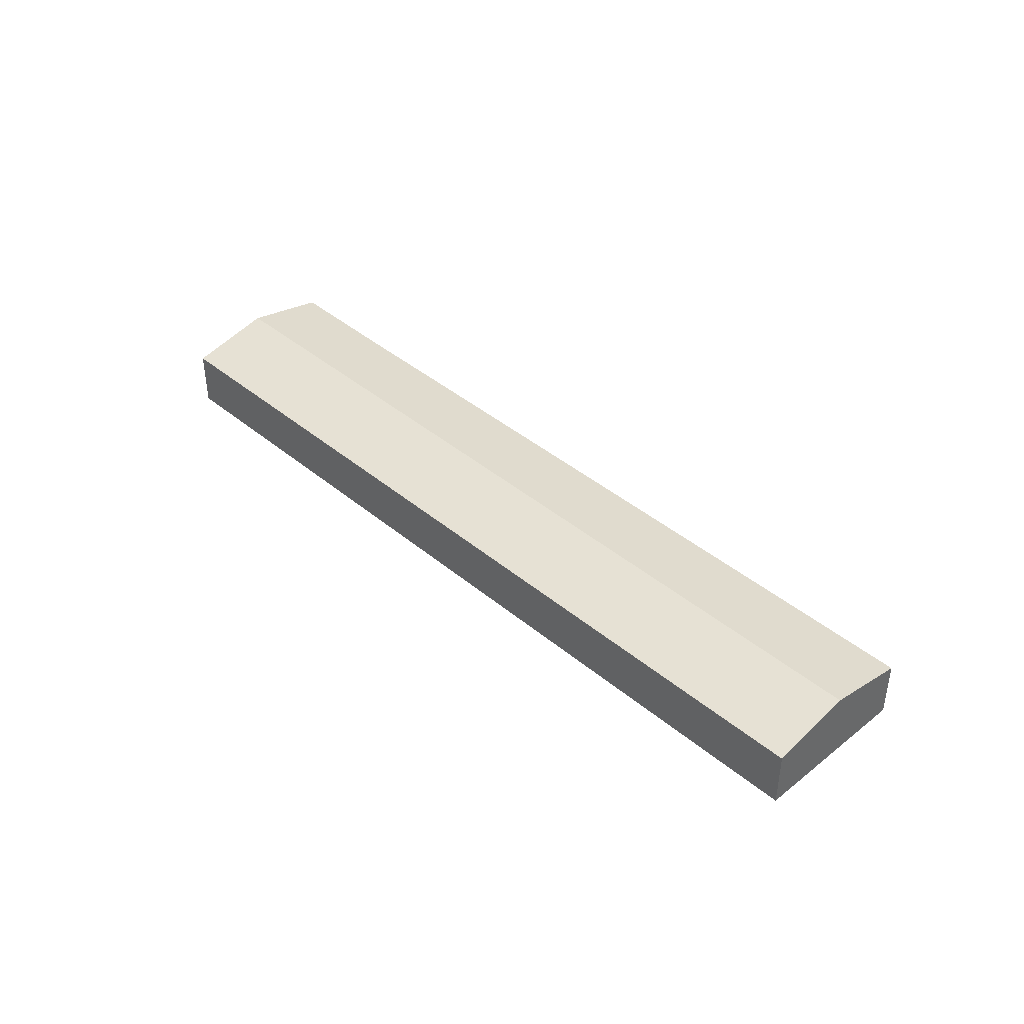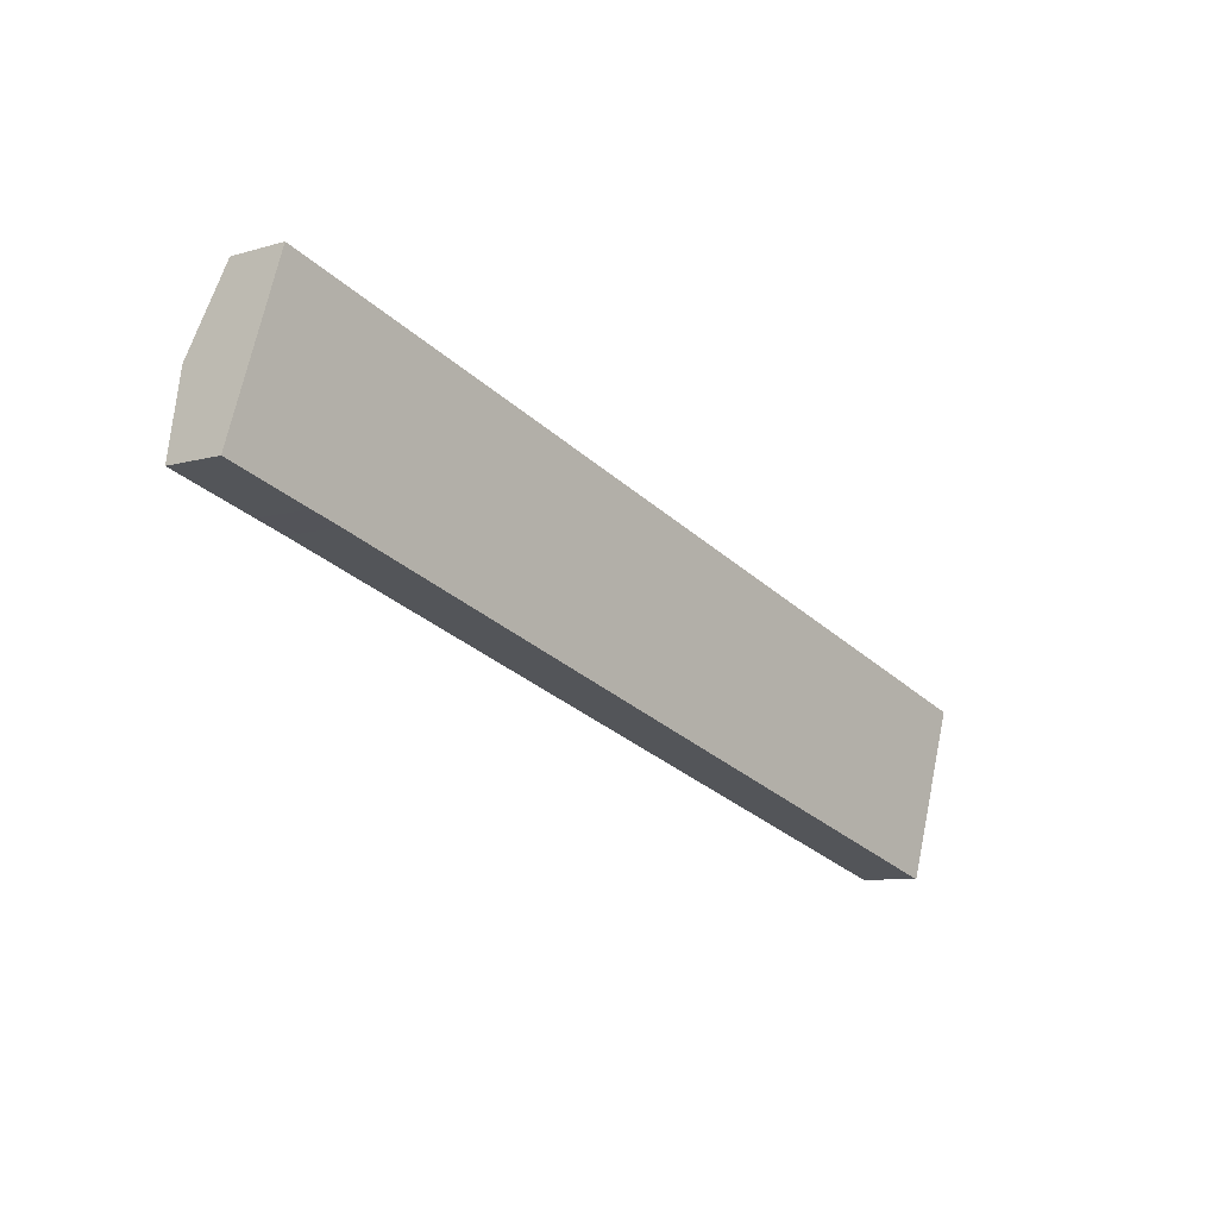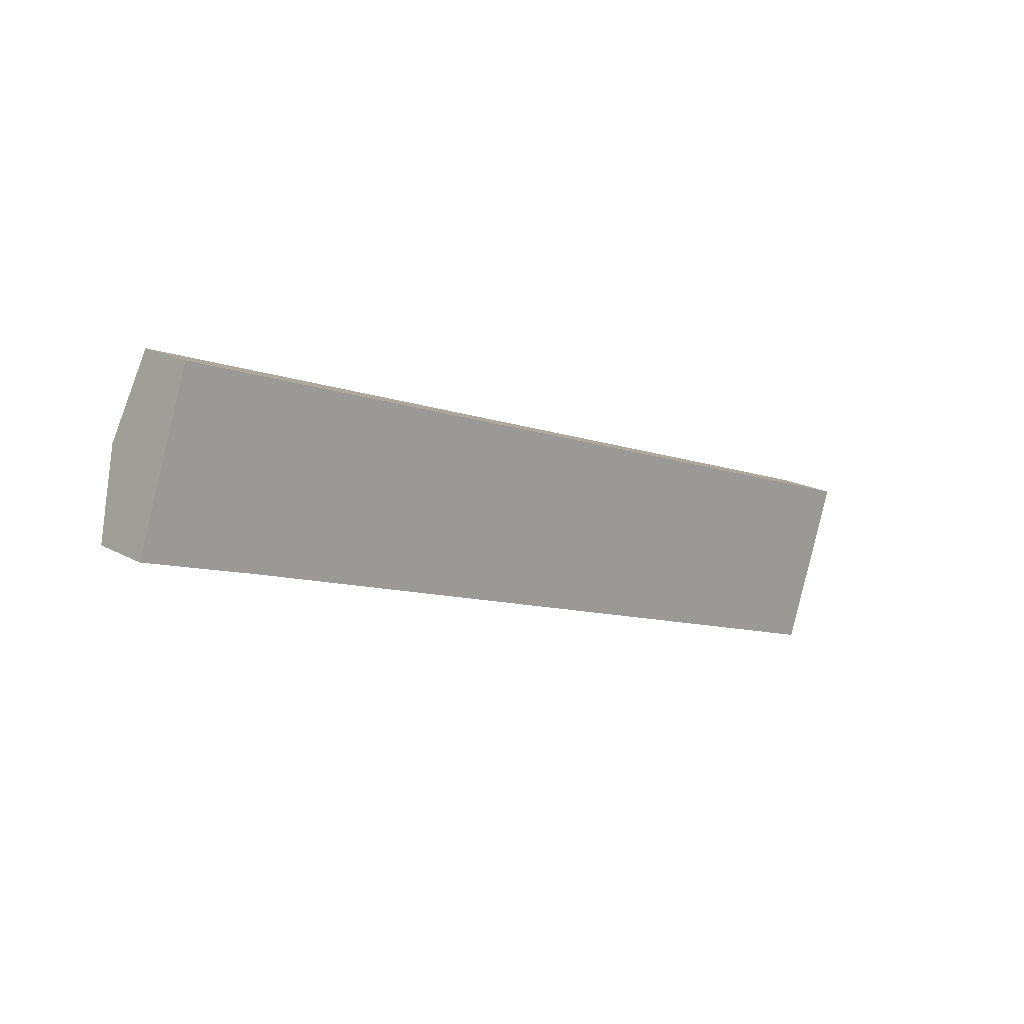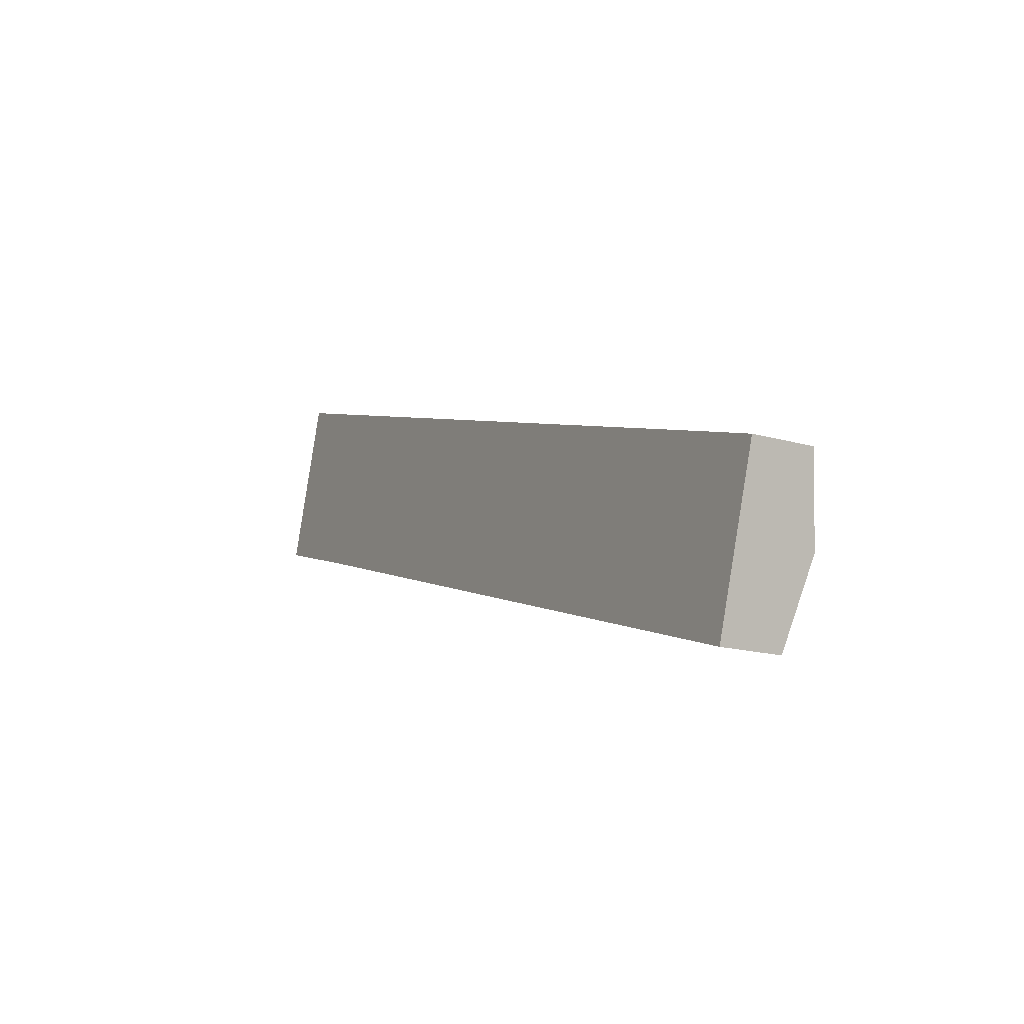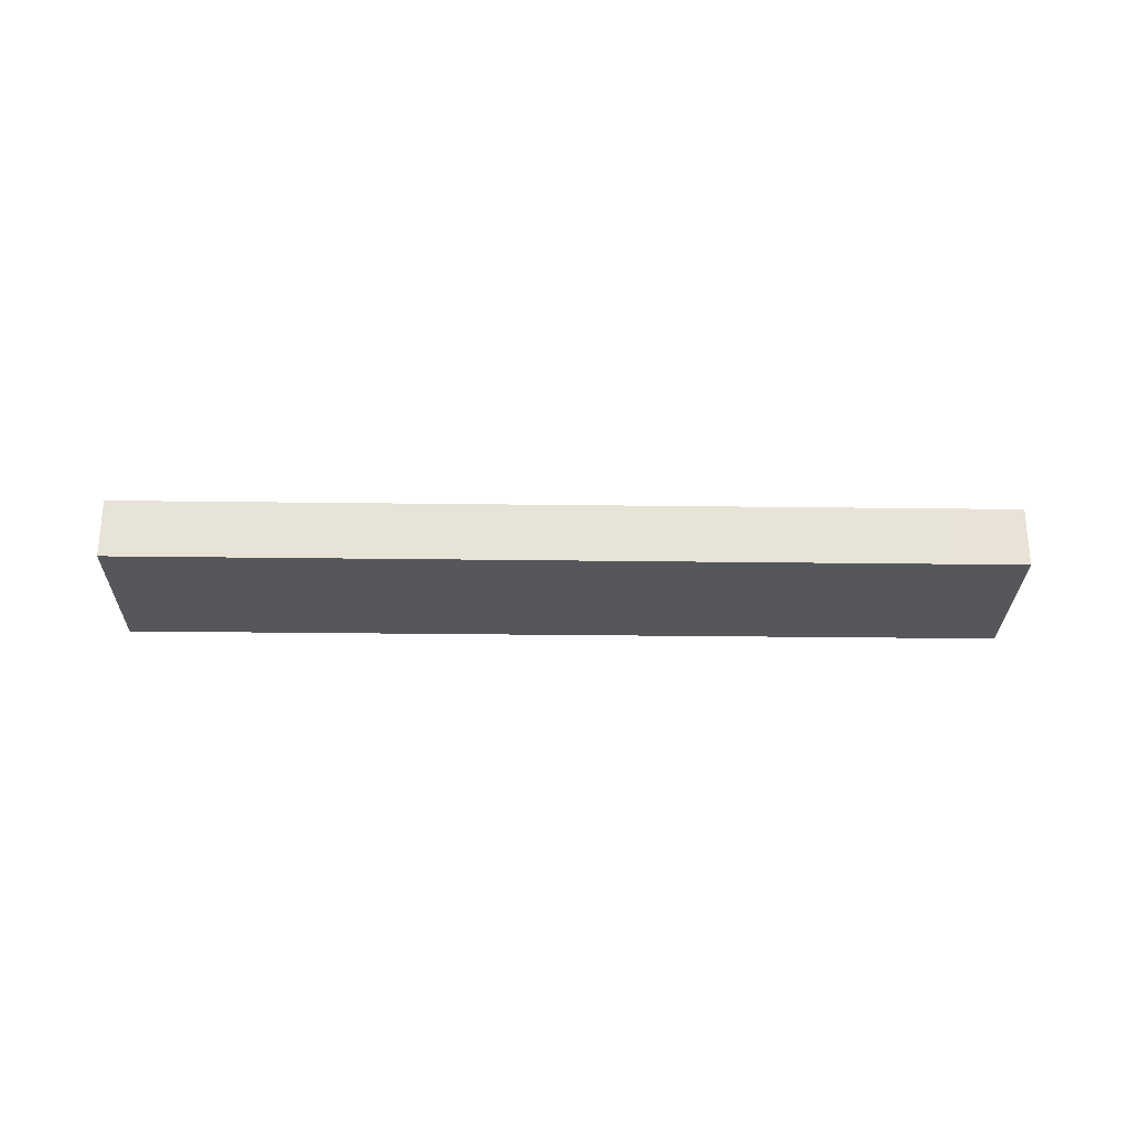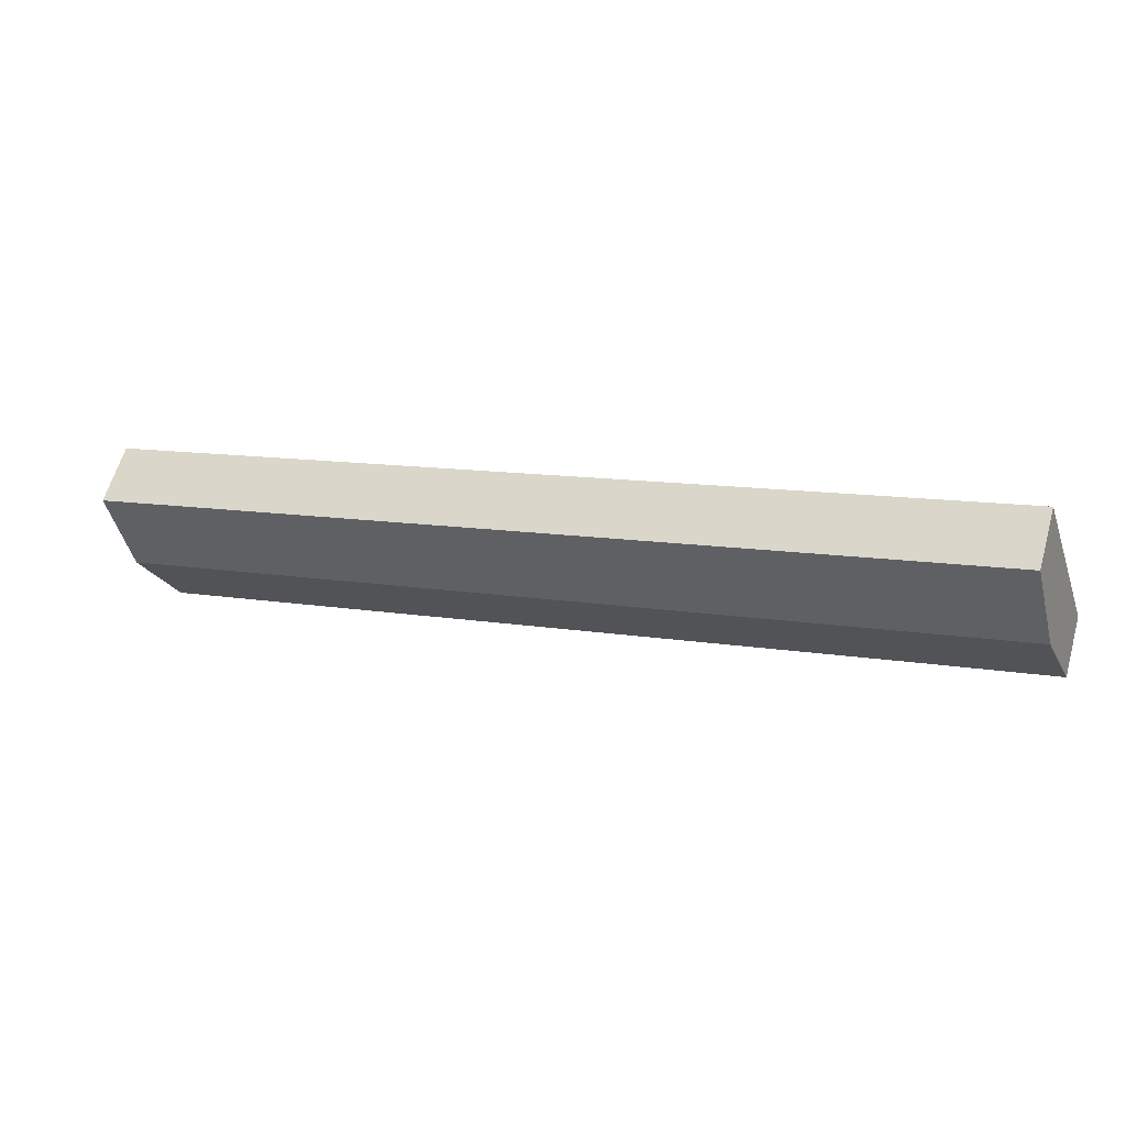
<metadata>
{"format":"obj","ext":"obj","renderer":"f3d","projection":"perspective","resolution":1024,"background":"white","views":[{"elev":41.0,"azim":64.1,"up":"+Y"},{"elev":-6.9,"azim":-49.1,"up":"+Z"},{"elev":17.6,"azim":-42.3,"up":"+Z"},{"elev":-17.2,"azim":60.4,"up":"+Z"},{"elev":-26.9,"azim":17.5,"up":"+Y"},{"elev":61.3,"azim":-164.1,"up":"+Z"}]}
</metadata>
<code>
v  103.9 7.414 -34.93
v  107.1 9.514 -25.02
v  104.4 7.742 -33.38
v  13.71 7.447 -4.471
v  3.294 9.514 9.853
v  10.12 7.439 -3.31
v  0 7.422 4.545e-16
v  12.03 7.394 18.03
v  6.632 7.394 19.84
v  102 7.432 -12.38
v  110.3 7.439 -15.22
v  6.636 7.391 19.85
v  103.9 2.139e-15 -34.93
v  103.9 7.414 -34.93
v  103.9 2.139e-15 -34.93
v  13.71 2.738e-16 -4.471
v  10.12 2.027e-16 -3.31
v  0 0 0
v  3.294 -6.033e-16 9.853
v  6.632 -1.215e-15 19.84
v  6.636 -1.215e-15 19.85
v  12.03 -1.104e-15 18.03
v  102 7.581e-16 -12.38
v  110.3 9.321e-16 -15.22
v  107.1 1.532e-15 -25.02
v  104.4 2.044e-15 -33.38
g defaultobject
f 1 2 3
f 4 2 1
f 2 4 5
f 5 4 6
f 5 6 7
f 8 5 9
f 5 8 2
f 2 8 10
f 2 10 11
f 8 9 12
f 13 1 14
f 1 13 15
f 15 4 1
f 4 15 16
f 4 16 6
f 6 16 17
f 6 17 7
f 7 17 18
f 18 5 7
f 5 18 19
f 5 19 9
f 9 19 20
f 20 12 9
f 12 20 21
f 21 8 12
f 8 21 22
f 8 22 10
f 10 22 23
f 10 23 11
f 11 23 24
f 24 2 11
f 2 24 25
f 2 25 3
f 3 25 26
f 3 26 14
f 14 26 13
f 23 25 24
f 25 23 26
f 26 23 13
f 13 23 15
f 15 23 16
f 16 23 22
f 16 22 17
f 17 22 18
f 18 22 21
f 18 21 19
f 19 21 20

</code>
